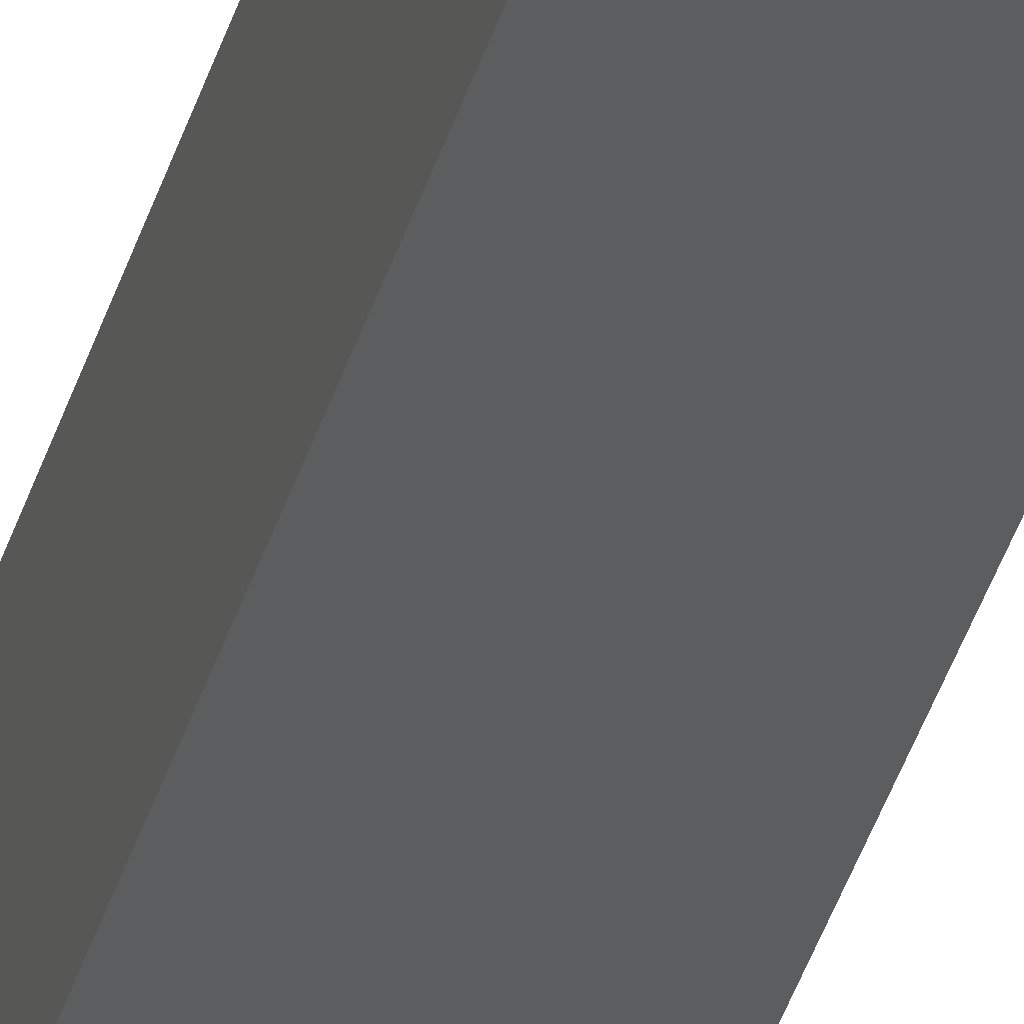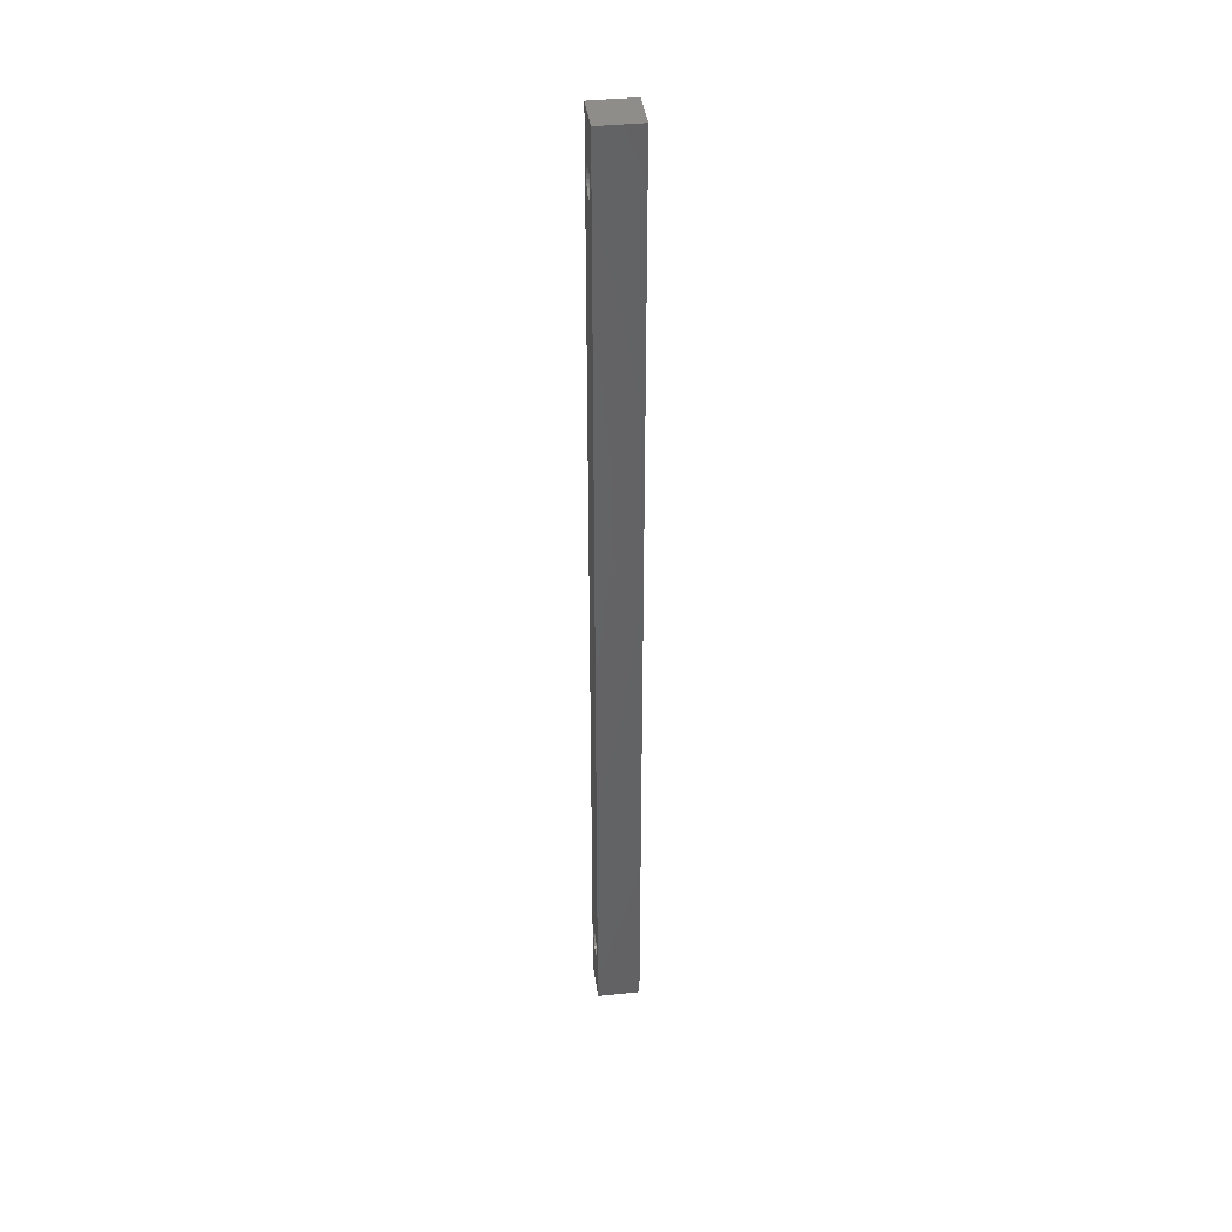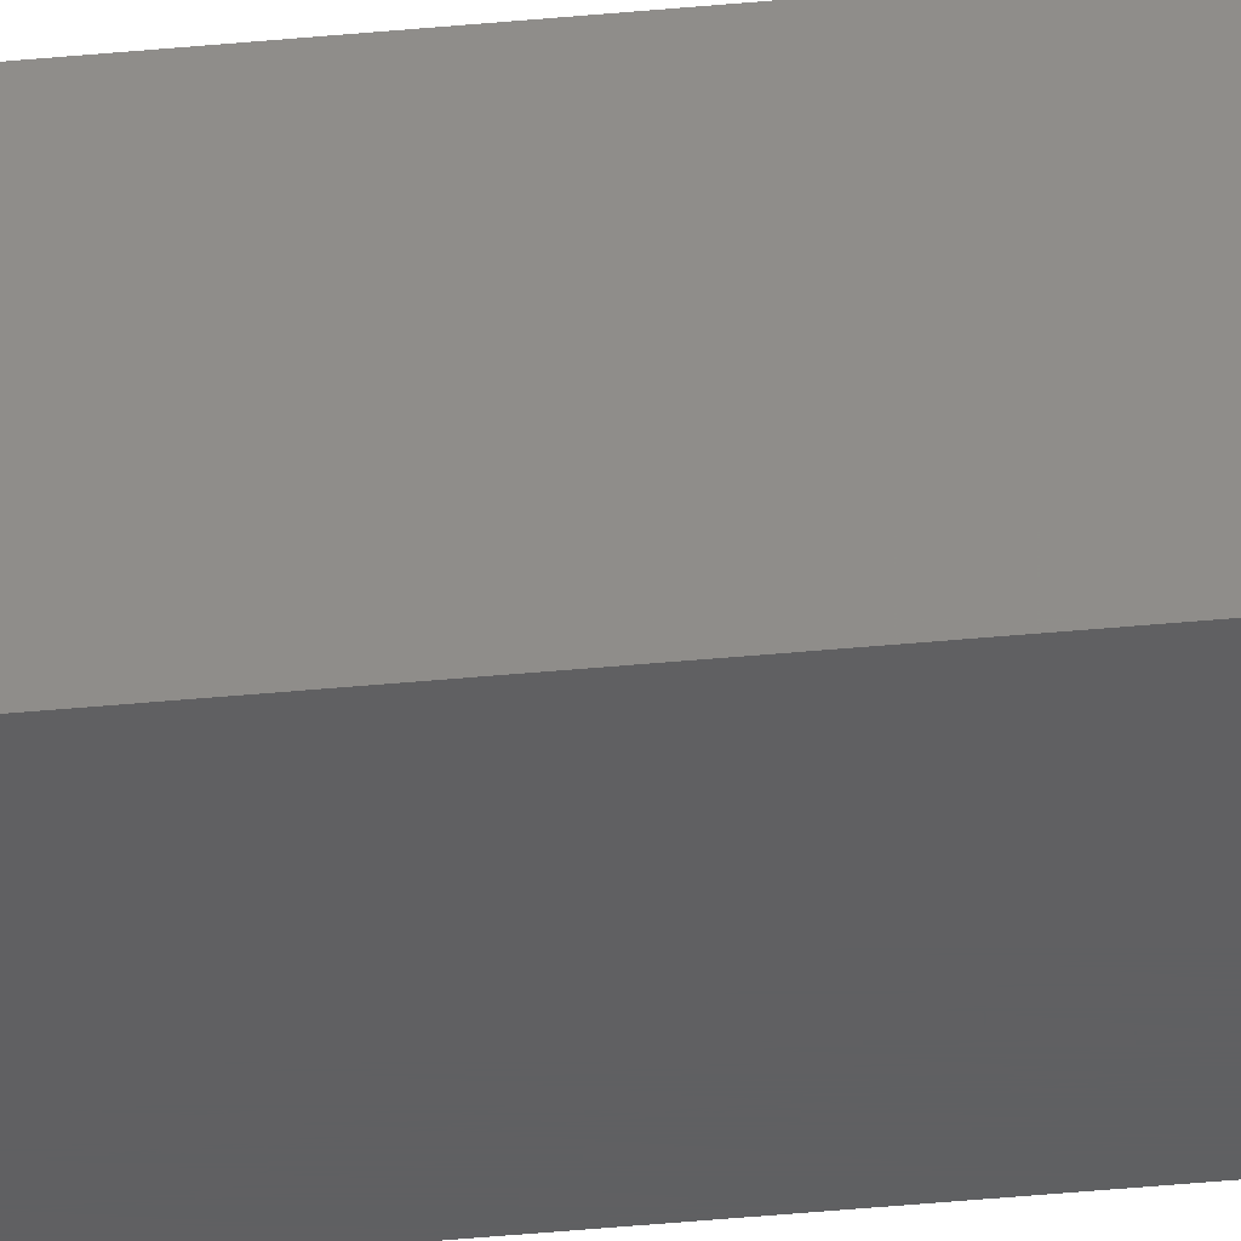
<metadata>
{"format":"stl","ext":"stl","renderer":"f3d","projection":"perspective","resolution":1024,"background":"white","views":[{"elev":-30.6,"azim":-13.0,"up":"+Z"},{"elev":39.5,"azim":82.6,"up":"+Y"},{"elev":-40.6,"azim":-83.2,"up":"+Z"}]}
</metadata>
<code>
# stl→obj: 104 verts, 212 faces
v 7.5 170 7.5
v 2.256e-14 170 0
v 7.5 170 0
v 2.256e-14 170 7.5
v 7.5 7.502e-20 7.5
v 7.5 0 3.525e-16
v 0 7.502e-20 7.5
v 1.45 10 7.5
v 1.528 9.405 7.5
v 1.758 8.85 7.5
v 2.124 8.374 7.5
v 2.6 8.008 7.5
v 3.155 7.778 7.5
v 3.75 7.7 7.5
v 4.345 7.778 7.5
v 4.9 8.008 7.5
v 5.376 8.374 7.5
v 5.742 8.85 7.5
v 5.972 9.405 7.5
v 6.05 10 7.5
v 6.05 160 7.5
v 1.758 161.2 7.5
v 1.528 160.6 7.5
v 1.45 160 7.5
v 2.124 161.6 7.5
v 2.6 162 7.5
v 3.155 162.2 7.5
v 3.75 162.3 7.5
v 4.345 162.2 7.5
v 4.9 162 7.5
v 5.376 161.6 7.5
v 5.742 161.2 7.5
v 5.972 160.6 7.5
v 1.528 10.6 7.5
v 1.528 159.4 7.5
v 1.758 11.15 7.5
v 1.758 158.8 7.5
v 2.124 11.63 7.5
v 2.124 158.4 7.5
v 2.6 11.99 7.5
v 2.6 158 7.5
v 3.155 12.22 7.5
v 3.155 157.8 7.5
v 3.75 12.3 7.5
v 3.75 157.7 7.5
v 4.345 12.22 7.5
v 4.345 157.8 7.5
v 4.9 11.99 7.5
v 4.9 158 7.5
v 5.376 11.63 7.5
v 5.376 158.4 7.5
v 5.742 11.15 7.5
v 5.742 158.8 7.5
v 5.972 10.6 7.5
v 5.972 159.4 7.5
v 0 0 0
v 1.45 160 2.82e-15
v 1.528 10.6 0
v 1.45 10 0
v 1.528 159.4 2.82e-15
v 1.758 11.15 0
v 1.758 158.8 2.82e-15
v 2.124 11.63 0
v 2.124 158.4 2.82e-15
v 2.6 11.99 0
v 2.6 158 2.82e-15
v 3.155 12.22 0
v 3.155 157.8 2.82e-15
v 3.75 12.3 0
v 3.75 157.7 2.82e-15
v 4.345 12.22 0
v 4.345 157.8 2.82e-15
v 4.9 11.99 0
v 4.9 158 2.82e-15
v 5.376 11.63 0
v 5.376 158.4 2.82e-15
v 5.742 11.15 0
v 5.742 158.8 2.82e-15
v 5.972 10.6 0
v 5.972 159.4 2.82e-15
v 6.05 10 0
v 6.05 160 2.82e-15
v 1.528 160.6 2.82e-15
v 1.758 161.2 2.82e-15
v 2.124 161.6 2.82e-15
v 2.6 162 2.82e-15
v 3.155 162.2 2.82e-15
v 3.75 162.3 2.82e-15
v 4.345 162.2 2.82e-15
v 4.9 162 2.82e-15
v 5.376 161.6 2.82e-15
v 5.742 161.2 2.82e-15
v 5.972 160.6 2.82e-15
v 1.758 8.85 0
v 1.528 9.405 0
v 2.124 8.374 0
v 2.6 8.008 0
v 3.155 7.778 0
v 3.75 7.7 0
v 4.345 7.778 0
v 4.9 8.008 0
v 5.376 8.374 0
v 5.742 8.85 0
v 5.972 9.405 0
f 1 2 3
f 2 1 4
f 3 5 6
f 5 3 1
f 7 8 4
f 8 7 9
f 9 7 10
f 10 7 5
f 10 5 11
f 11 5 12
f 12 5 13
f 13 5 14
f 14 5 15
f 15 5 16
f 16 5 17
f 17 5 18
f 18 5 19
f 19 5 20
f 20 5 21
f 4 22 1
f 22 4 23
f 23 4 24
f 24 4 8
f 1 22 25
f 1 25 26
f 1 26 27
f 1 27 28
f 1 28 29
f 1 29 30
f 1 30 31
f 1 31 32
f 1 32 33
f 1 33 21
f 1 21 5
f 34 24 8
f 24 34 35
f 35 34 36
f 35 36 37
f 37 36 38
f 37 38 39
f 39 38 40
f 39 40 41
f 41 40 42
f 41 42 43
f 43 42 44
f 43 44 45
f 45 44 46
f 45 46 47
f 47 46 48
f 47 48 49
f 49 48 50
f 49 50 51
f 51 50 52
f 51 52 53
f 53 52 54
f 53 54 55
f 55 54 20
f 55 20 21
f 7 2 56
f 2 7 4
f 57 58 59
f 58 57 60
f 58 60 61
f 61 60 62
f 61 62 63
f 63 62 64
f 63 64 65
f 65 64 66
f 65 66 67
f 67 66 68
f 67 68 69
f 69 68 70
f 69 70 71
f 71 70 72
f 71 72 73
f 73 72 74
f 73 74 75
f 75 74 76
f 75 76 77
f 77 76 78
f 77 78 79
f 79 78 80
f 79 80 81
f 81 80 82
f 2 57 59
f 57 2 83
f 83 2 84
f 84 2 3
f 84 3 85
f 85 3 86
f 86 3 87
f 87 3 88
f 88 3 89
f 89 3 90
f 90 3 91
f 91 3 92
f 92 3 93
f 93 3 82
f 82 3 6
f 56 94 6
f 94 56 95
f 95 56 59
f 59 56 2
f 6 94 96
f 6 96 97
f 6 97 98
f 6 98 99
f 6 99 100
f 6 100 101
f 6 101 102
f 6 102 103
f 6 103 104
f 6 104 81
f 6 81 82
f 6 7 56
f 7 6 5
f 83 24 57
f 24 83 23
f 57 35 60
f 35 57 24
f 60 37 62
f 37 60 35
f 62 39 64
f 39 62 37
f 39 66 64
f 66 39 41
f 41 68 66
f 68 41 43
f 43 70 68
f 70 43 45
f 45 72 70
f 72 45 47
f 47 74 72
f 74 47 49
f 49 76 74
f 76 49 51
f 53 76 51
f 76 53 78
f 55 78 53
f 78 55 80
f 21 80 55
f 80 21 82
f 33 82 21
f 82 33 93
f 32 93 33
f 93 32 92
f 31 92 32
f 92 31 91
f 31 90 91
f 90 31 30
f 30 89 90
f 89 30 29
f 29 88 89
f 88 29 28
f 28 87 88
f 87 28 27
f 27 86 87
f 86 27 26
f 26 85 86
f 85 26 25
f 85 22 84
f 22 85 25
f 84 23 83
f 23 84 22
f 13 99 98
f 99 13 14
f 14 100 99
f 100 14 15
f 15 101 100
f 101 15 16
f 16 102 101
f 102 16 17
f 18 102 17
f 102 18 103
f 19 103 18
f 103 19 104
f 20 104 19
f 104 20 81
f 54 81 20
f 81 54 79
f 52 79 54
f 79 52 77
f 50 77 52
f 77 50 75
f 50 73 75
f 73 50 48
f 48 71 73
f 71 48 46
f 46 69 71
f 69 46 44
f 44 67 69
f 67 44 42
f 42 65 67
f 65 42 40
f 40 63 65
f 63 40 38
f 63 36 61
f 36 63 38
f 61 34 58
f 34 61 36
f 58 8 59
f 8 58 34
f 59 9 95
f 9 59 8
f 95 10 94
f 10 95 9
f 94 11 96
f 11 94 10
f 11 97 96
f 97 11 12
f 12 98 97
f 98 12 13

</code>
